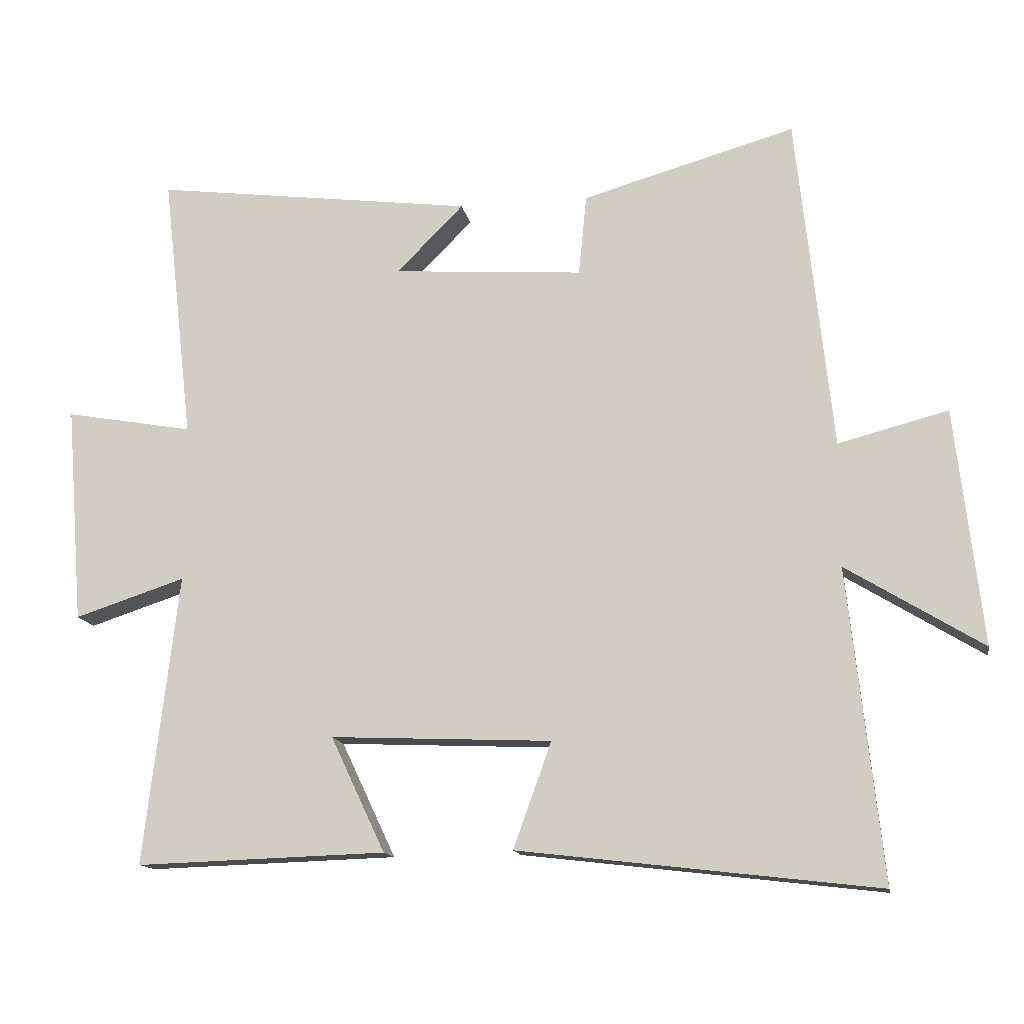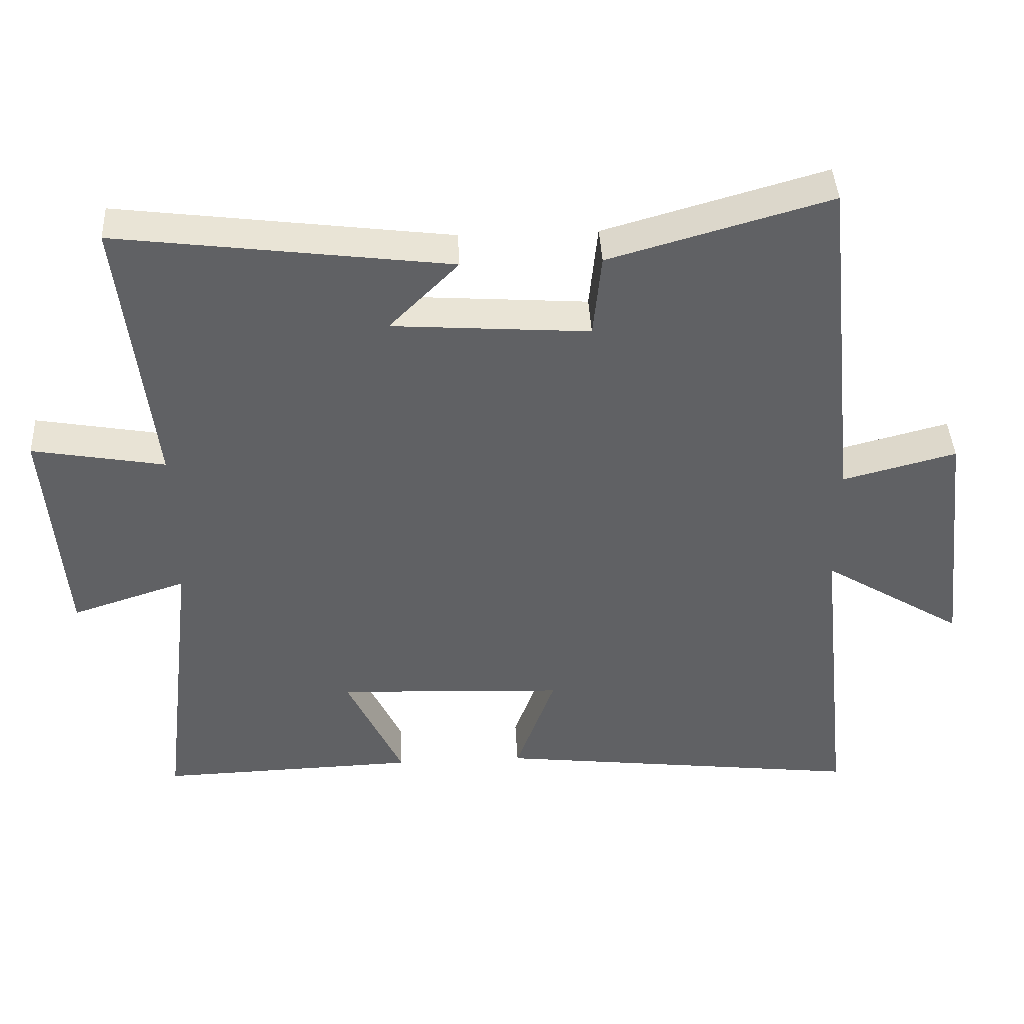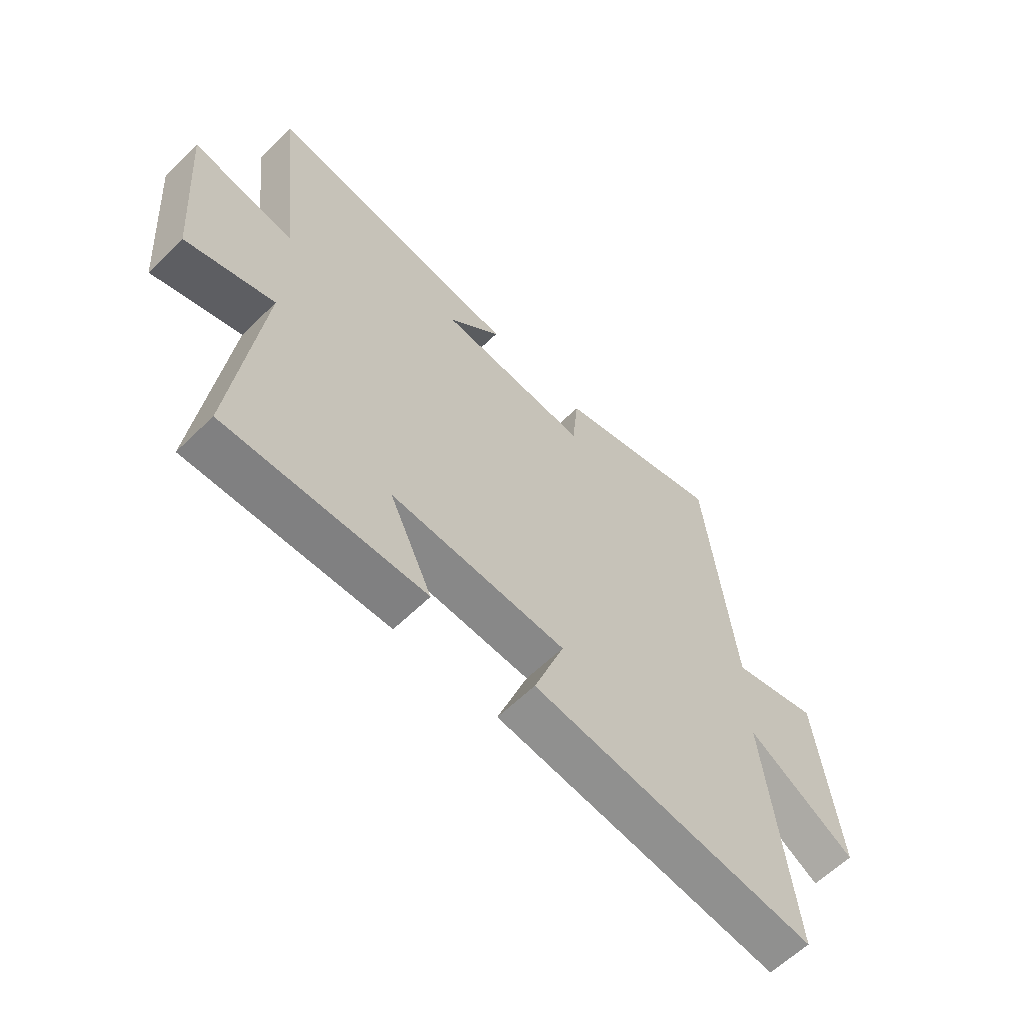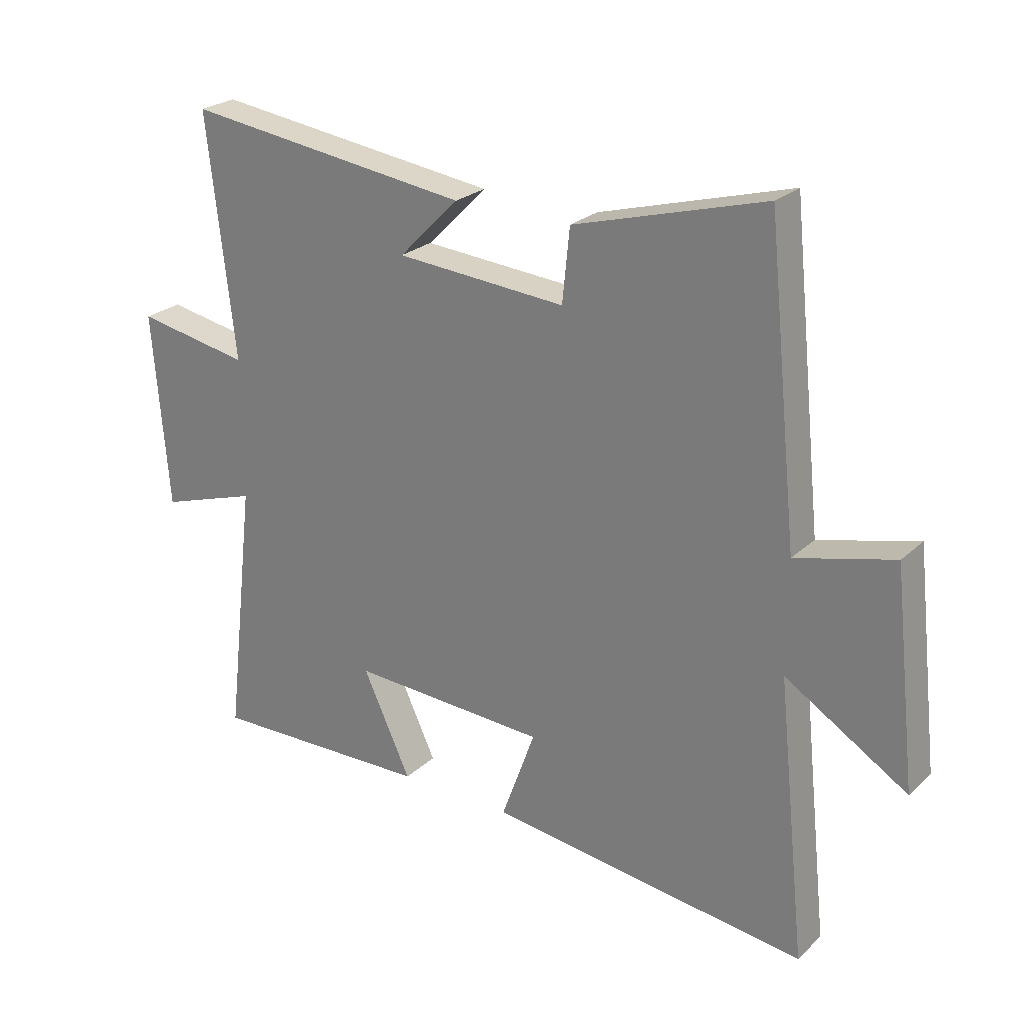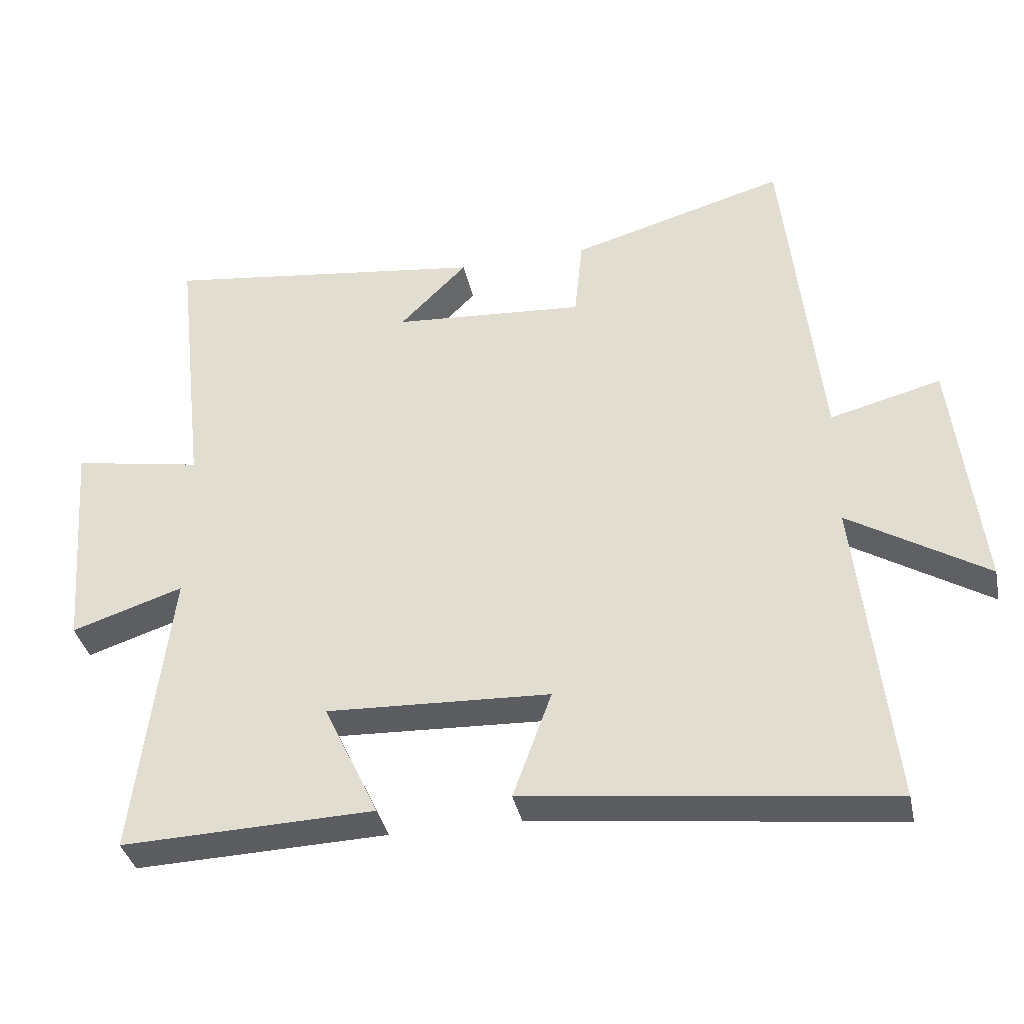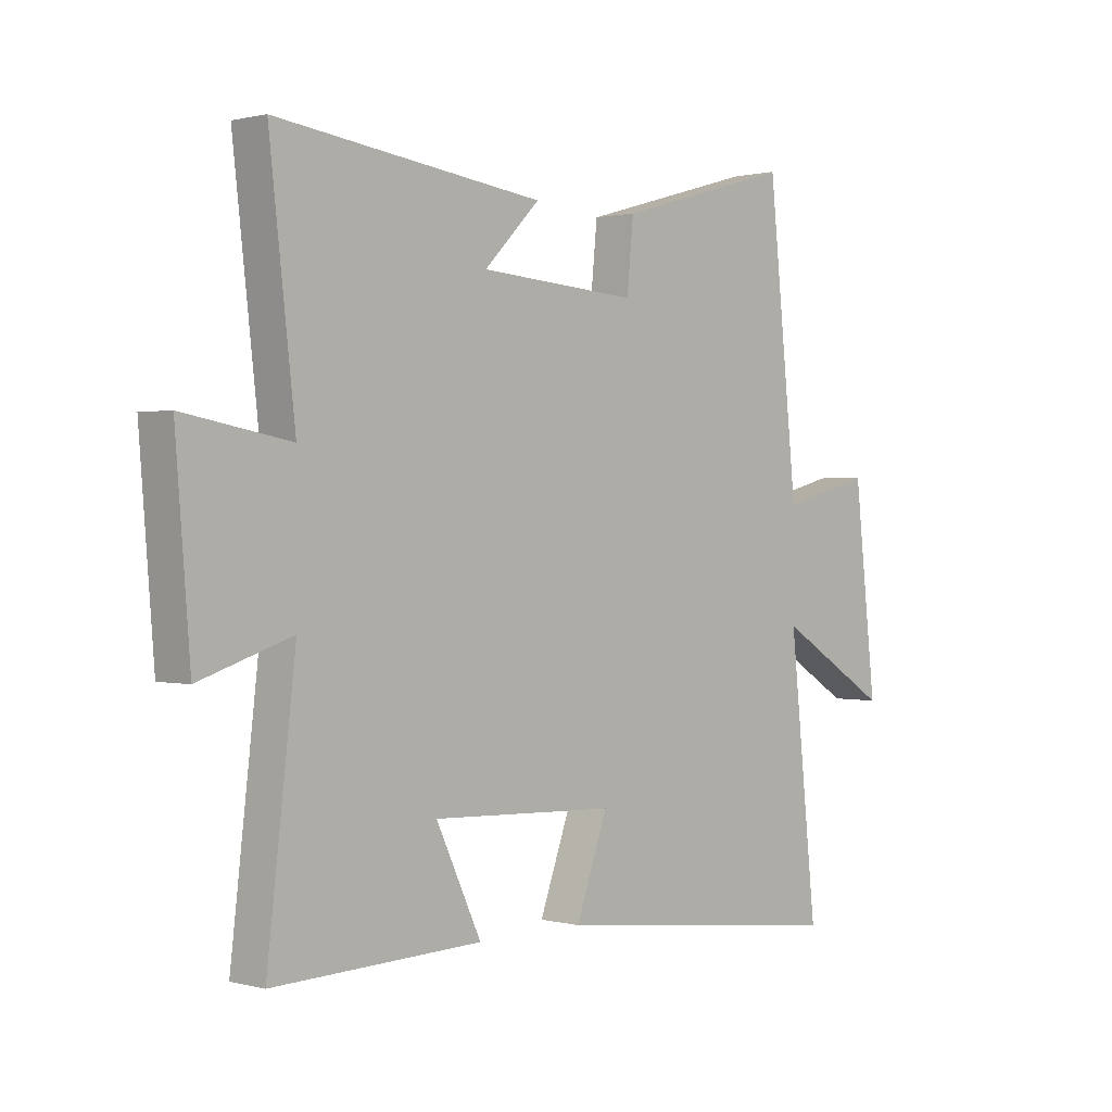
<metadata>
{"format":"obj","ext":"obj","renderer":"f3d","projection":"perspective","resolution":1024,"background":"white","views":[{"elev":-14.0,"azim":-170.0,"up":"+Z"},{"elev":41.6,"azim":177.1,"up":"+Z"},{"elev":-61.4,"azim":134.7,"up":"+Z"},{"elev":24.9,"azim":-145.2,"up":"+Z"},{"elev":-36.8,"azim":-168.1,"up":"+Z"},{"elev":0.8,"azim":133.3,"up":"+Z"}]}
</metadata>
<code>
v -0.55 0.07 -0.563
v -0.5 0.07 -0.098
v -0.704 0.07 -0.223
v -0.664 0.07 0.131
v -0.5 0.07 0.088
v -0.447 0.07 0.591
v -0.129 0.07 0.5
v -0.117 0.07 0.379
v 0.167 0.07 0.399
v 0.067 0.07 0.5
v 0.546 0.07 0.561
v 0.5 0.07 0.16
v 0.691 0.07 0.194
v 0.665 0.07 -0.132
v 0.5 0.07 -0.078
v 0.551 0.07 -0.512
v 0.178 0.07 -0.5
v 0.259 0.07 -0.328
v -0.071 0.07 -0.342
v -0.014 0.07 -0.5
v -0.55 0 -0.563
v -0.5 0 -0.098
v -0.704 0 -0.223
v -0.664 0 0.131
v -0.5 0 0.088
v -0.447 0 0.591
v -0.129 0 0.5
v -0.117 0 0.379
v 0.167 0 0.399
v 0.067 0 0.5
v 0.546 0 0.561
v 0.5 0 0.16
v 0.691 0 0.194
v 0.665 0 -0.132
v 0.5 0 -0.078
v 0.551 0 -0.512
v 0.178 0 -0.5
v 0.259 0 -0.328
v -0.071 0 -0.342
v -0.014 0 -0.5
f 19 20 1 2
f 18 19 2
f 15 16 17 18
f 15 18 2
f 12 13 14 15
f 12 15 2
f 9 10 11 12
f 8 9 12 2
f 5 6 7 8
f 5 8 2 3
f 3 4 5
f 22 21 40 39
f 22 39 38
f 38 37 36 35
f 22 38 35
f 35 34 33 32
f 22 35 32
f 32 31 30 29
f 22 32 29 28
f 28 27 26 25
f 23 22 28 25
f 25 24 23
f 1 21 22 2
f 2 22 23 3
f 3 23 24 4
f 4 24 25 5
f 5 25 26 6
f 6 26 27 7
f 7 27 28 8
f 8 28 29 9
f 9 29 30 10
f 10 30 31 11
f 11 31 32 12
f 12 32 33 13
f 13 33 34 14
f 14 34 35 15
f 15 35 36 16
f 16 36 37 17
f 17 37 38 18
f 18 38 39 19
f 19 39 40 20
f 20 40 21 1

</code>
